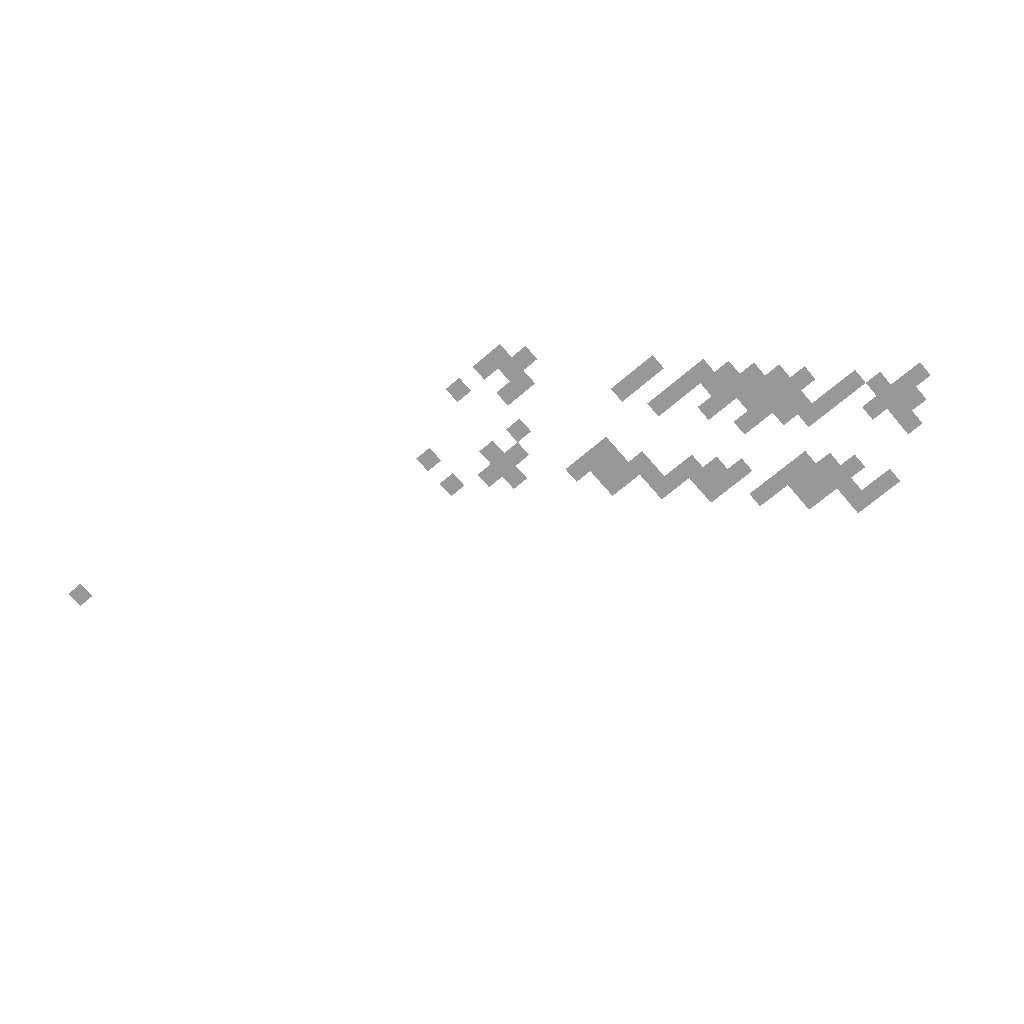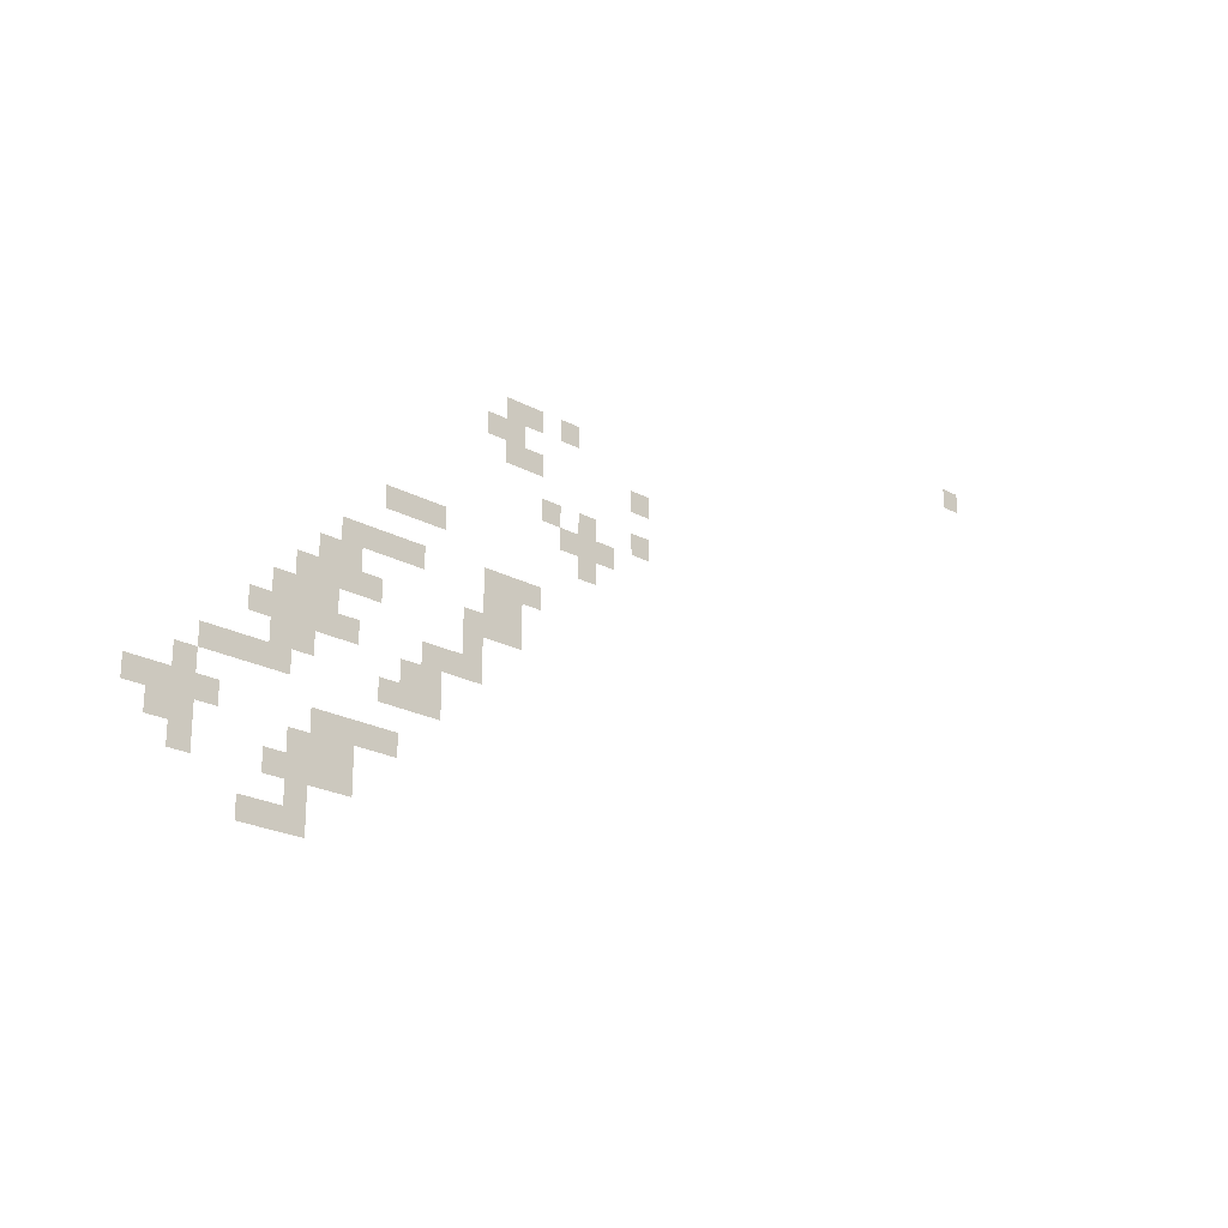
<metadata>
{"format":"obj","ext":"obj","renderer":"f3d","projection":"perspective","resolution":1024,"background":"white","views":[{"elev":-68.6,"azim":-139.3,"up":"+Z"},{"elev":-23.0,"azim":-42.7,"up":"+Y"}]}
</metadata>
<code>
v -48 -19.2 0
v -49.07 -19.2 0
v -49.07 -18.13 0
v -48 -18.13 0
v -74.67 -24.53 0
v -75.73 -24.53 0
v -75.73 -23.47 0
v -74.67 -23.47 0
v -76.8 -24.53 0
v -77.87 -24.53 0
v -77.87 -23.47 0
v -76.8 -23.47 0
v -77.87 -24.53 0
v -78.93 -24.53 0
v -78.93 -23.47 0
v -77.87 -23.47 0
v -77.87 -25.6 0
v -78.93 -25.6 0
v -78.93 -24.53 0
v -77.87 -24.53 0
v -78.93 -25.6 0
v -80 -25.6 0
v -80 -24.53 0
v -78.93 -24.53 0
v -70.4 -26.67 0
v -71.47 -26.67 0
v -71.47 -25.6 0
v -70.4 -25.6 0
v -76.8 -26.67 0
v -77.87 -26.67 0
v -77.87 -25.6 0
v -76.8 -25.6 0
v -77.87 -26.67 0
v -78.93 -26.67 0
v -78.93 -25.6 0
v -77.87 -25.6 0
v -70.4 -28.8 0
v -71.47 -28.8 0
v -71.47 -27.73 0
v -70.4 -27.73 0
v -73.6 -28.8 0
v -74.67 -28.8 0
v -74.67 -27.73 0
v -73.6 -27.73 0
v -75.73 -28.8 0
v -76.8 -28.8 0
v -76.8 -27.73 0
v -75.73 -27.73 0
v -72.53 -29.87 0
v -73.6 -29.87 0
v -73.6 -28.8 0
v -72.53 -28.8 0
v -73.6 -29.87 0
v -74.67 -29.87 0
v -74.67 -28.8 0
v -73.6 -28.8 0
v -74.67 -29.87 0
v -75.73 -29.87 0
v -75.73 -28.8 0
v -74.67 -28.8 0
v -73.6 -30.93 0
v -74.67 -30.93 0
v -74.67 -29.87 0
v -73.6 -29.87 0
v -82.13 -30.93 0
v -83.2 -30.93 0
v -83.2 -29.87 0
v -82.13 -29.87 0
v -83.2 -30.93 0
v -84.27 -30.93 0
v -84.27 -29.87 0
v -83.2 -29.87 0
v -84.27 -30.93 0
v -85.33 -30.93 0
v -85.33 -29.87 0
v -84.27 -29.87 0
v -76.8 -33.07 0
v -77.87 -33.07 0
v -77.87 -32 0
v -76.8 -32 0
v -77.87 -33.07 0
v -78.93 -33.07 0
v -78.93 -32 0
v -77.87 -32 0
v -78.93 -33.07 0
v -80 -33.07 0
v -80 -32 0
v -78.93 -32 0
v -83.2 -33.07 0
v -84.27 -33.07 0
v -84.27 -32 0
v -83.2 -32 0
v -84.27 -33.07 0
v -85.33 -33.07 0
v -85.33 -32 0
v -84.27 -32 0
v -85.33 -33.07 0
v -86.4 -33.07 0
v -86.4 -32 0
v -85.33 -32 0
v -86.4 -33.07 0
v -87.47 -33.07 0
v -87.47 -32 0
v -86.4 -32 0
v -77.87 -34.13 0
v -78.93 -34.13 0
v -78.93 -33.07 0
v -77.87 -33.07 0
v -78.93 -34.13 0
v -80 -34.13 0
v -80 -33.07 0
v -78.93 -33.07 0
v -86.4 -34.13 0
v -87.47 -34.13 0
v -87.47 -33.07 0
v -86.4 -33.07 0
v -87.47 -34.13 0
v -88.53 -34.13 0
v -88.53 -33.07 0
v -87.47 -33.07 0
v -77.87 -35.2 0
v -78.93 -35.2 0
v -78.93 -34.13 0
v -77.87 -34.13 0
v -78.93 -35.2 0
v -80 -35.2 0
v -80 -34.13 0
v -78.93 -34.13 0
v -80 -35.2 0
v -81.07 -35.2 0
v -81.07 -34.13 0
v -80 -34.13 0
v -85.33 -35.2 0
v -86.4 -35.2 0
v -86.4 -34.13 0
v -85.33 -34.13 0
v -86.4 -35.2 0
v -87.47 -35.2 0
v -87.47 -34.13 0
v -86.4 -34.13 0
v -87.47 -35.2 0
v -88.53 -35.2 0
v -88.53 -34.13 0
v -87.47 -34.13 0
v -88.53 -35.2 0
v -89.6 -35.2 0
v -89.6 -34.13 0
v -88.53 -34.13 0
v -80 -36.27 0
v -81.07 -36.27 0
v -81.07 -35.2 0
v -80 -35.2 0
v -87.47 -36.27 0
v -88.53 -36.27 0
v -88.53 -35.2 0
v -87.47 -35.2 0
v -88.53 -36.27 0
v -89.6 -36.27 0
v -89.6 -35.2 0
v -88.53 -35.2 0
v -89.6 -36.27 0
v -90.67 -36.27 0
v -90.67 -35.2 0
v -89.6 -35.2 0
v -80 -37.33 0
v -81.07 -37.33 0
v -81.07 -36.27 0
v -80 -36.27 0
v -81.07 -37.33 0
v -82.13 -37.33 0
v -82.13 -36.27 0
v -81.07 -36.27 0
v -82.13 -37.33 0
v -83.2 -37.33 0
v -83.2 -36.27 0
v -82.13 -36.27 0
v -86.4 -37.33 0
v -87.47 -37.33 0
v -87.47 -36.27 0
v -86.4 -36.27 0
v -87.47 -37.33 0
v -88.53 -37.33 0
v -88.53 -36.27 0
v -87.47 -36.27 0
v -88.53 -37.33 0
v -89.6 -37.33 0
v -89.6 -36.27 0
v -88.53 -36.27 0
v -89.6 -37.33 0
v -90.67 -37.33 0
v -90.67 -36.27 0
v -89.6 -36.27 0
v -90.67 -37.33 0
v -91.73 -37.33 0
v -91.73 -36.27 0
v -90.67 -36.27 0
v -82.13 -38.4 0
v -83.2 -38.4 0
v -83.2 -37.33 0
v -82.13 -37.33 0
v -83.2 -38.4 0
v -84.27 -38.4 0
v -84.27 -37.33 0
v -83.2 -37.33 0
v -88.53 -38.4 0
v -89.6 -38.4 0
v -89.6 -37.33 0
v -88.53 -37.33 0
v -89.6 -38.4 0
v -90.67 -38.4 0
v -90.67 -37.33 0
v -89.6 -37.33 0
v -82.13 -39.47 0
v -83.2 -39.47 0
v -83.2 -38.4 0
v -82.13 -38.4 0
v -83.2 -39.47 0
v -84.27 -39.47 0
v -84.27 -38.4 0
v -83.2 -38.4 0
v -84.27 -39.47 0
v -85.33 -39.47 0
v -85.33 -38.4 0
v -84.27 -38.4 0
v -89.6 -39.47 0
v -90.67 -39.47 0
v -90.67 -38.4 0
v -89.6 -38.4 0
v -90.67 -39.47 0
v -91.73 -39.47 0
v -91.73 -38.4 0
v -90.67 -38.4 0
v -91.73 -39.47 0
v -92.8 -39.47 0
v -92.8 -38.4 0
v -91.73 -38.4 0
v -92.8 -39.47 0
v -93.87 -39.47 0
v -93.87 -38.4 0
v -92.8 -38.4 0
v -93.87 -40.53 0
v -94.93 -40.53 0
v -94.93 -39.47 0
v -93.87 -39.47 0
v -84.27 -41.6 0
v -85.33 -41.6 0
v -85.33 -40.53 0
v -84.27 -40.53 0
v -85.33 -41.6 0
v -86.4 -41.6 0
v -86.4 -40.53 0
v -85.33 -40.53 0
v -86.4 -41.6 0
v -87.47 -41.6 0
v -87.47 -40.53 0
v -86.4 -40.53 0
v -87.47 -41.6 0
v -88.53 -41.6 0
v -88.53 -40.53 0
v -87.47 -40.53 0
v -92.8 -41.6 0
v -93.87 -41.6 0
v -93.87 -40.53 0
v -92.8 -40.53 0
v -93.87 -41.6 0
v -94.93 -41.6 0
v -94.93 -40.53 0
v -93.87 -40.53 0
v -94.93 -41.6 0
v -96 -41.6 0
v -96 -40.53 0
v -94.93 -40.53 0
v -96 -41.6 0
v -97.07 -41.6 0
v -97.07 -40.53 0
v -96 -40.53 0
v -86.4 -42.67 0
v -87.47 -42.67 0
v -87.47 -41.6 0
v -86.4 -41.6 0
v -87.47 -42.67 0
v -88.53 -42.67 0
v -88.53 -41.6 0
v -87.47 -41.6 0
v -88.53 -42.67 0
v -89.6 -42.67 0
v -89.6 -41.6 0
v -88.53 -41.6 0
v -93.87 -42.67 0
v -94.93 -42.67 0
v -94.93 -41.6 0
v -93.87 -41.6 0
v -94.93 -42.67 0
v -96 -42.67 0
v -96 -41.6 0
v -94.93 -41.6 0
v -86.4 -43.73 0
v -87.47 -43.73 0
v -87.47 -42.67 0
v -86.4 -42.67 0
v -87.47 -43.73 0
v -88.53 -43.73 0
v -88.53 -42.67 0
v -87.47 -42.67 0
v -88.53 -43.73 0
v -89.6 -43.73 0
v -89.6 -42.67 0
v -88.53 -42.67 0
v -89.6 -43.73 0
v -90.67 -43.73 0
v -90.67 -42.67 0
v -89.6 -42.67 0
v -93.87 -43.73 0
v -94.93 -43.73 0
v -94.93 -42.67 0
v -93.87 -42.67 0
v -88.53 -44.8 0
v -89.6 -44.8 0
v -89.6 -43.73 0
v -88.53 -43.73 0
v -88.53 -45.87 0
v -89.6 -45.87 0
v -89.6 -44.8 0
v -88.53 -44.8 0
v -89.6 -45.87 0
v -90.67 -45.87 0
v -90.67 -44.8 0
v -89.6 -44.8 0
v -90.67 -45.87 0
v -91.73 -45.87 0
v -91.73 -44.8 0
v -90.67 -44.8 0
g Music-Entrance_mesh_0011
f 1 2 3 4
f 5 6 7 8
f 9 10 11 12
f 13 14 15 16
f 17 18 19 20
f 21 22 23 24
f 25 26 27 28
f 29 30 31 32
f 33 34 35 36
f 37 38 39 40
f 41 42 43 44
f 45 46 47 48
f 49 50 51 52
f 53 54 55 56
f 57 58 59 60
f 61 62 63 64
f 65 66 67 68
f 69 70 71 72
f 73 74 75 76
f 77 78 79 80
f 81 82 83 84
f 85 86 87 88
f 89 90 91 92
f 93 94 95 96
f 97 98 99 100
f 101 102 103 104
f 105 106 107 108
f 109 110 111 112
f 113 114 115 116
f 117 118 119 120
f 121 122 123 124
f 125 126 127 128
f 129 130 131 132
f 133 134 135 136
f 137 138 139 140
f 141 142 143 144
f 145 146 147 148
f 149 150 151 152
f 153 154 155 156
f 157 158 159 160
f 161 162 163 164
f 165 166 167 168
f 169 170 171 172
f 173 174 175 176
f 177 178 179 180
f 181 182 183 184
f 185 186 187 188
f 189 190 191 192
f 193 194 195 196
f 197 198 199 200
f 201 202 203 204
f 205 206 207 208
f 209 210 211 212
f 213 214 215 216
f 217 218 219 220
f 221 222 223 224
f 225 226 227 228
f 229 230 231 232
f 233 234 235 236
f 237 238 239 240
f 241 242 243 244
f 245 246 247 248
f 249 250 251 252
f 253 254 255 256
f 257 258 259 260
f 261 262 263 264
f 265 266 267 268
f 269 270 271 272
f 273 274 275 276
f 277 278 279 280
f 281 282 283 284
f 285 286 287 288
f 289 290 291 292
f 293 294 295 296
f 297 298 299 300
f 301 302 303 304
f 305 306 307 308
f 309 310 311 312
f 313 314 315 316
f 317 318 319 320
f 321 322 323 324
f 325 326 327 328
f 329 330 331 332

</code>
